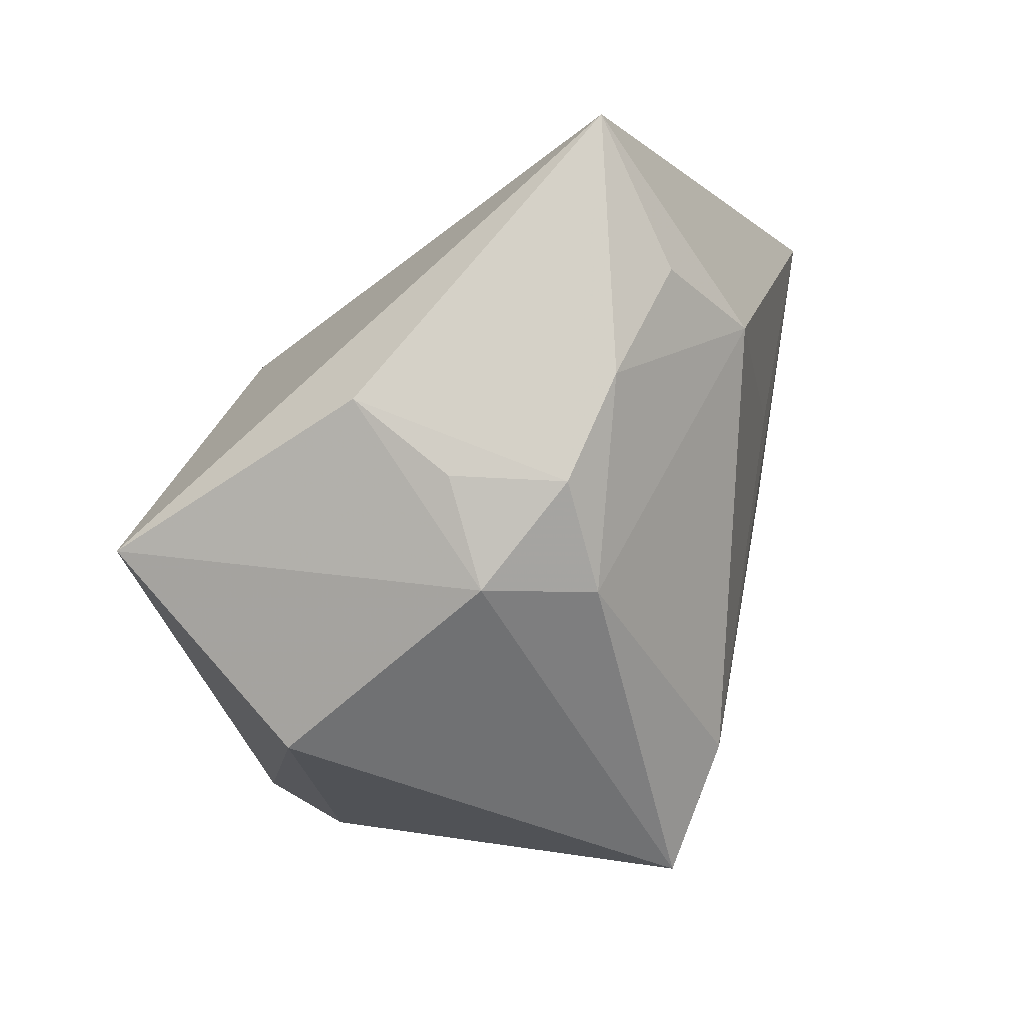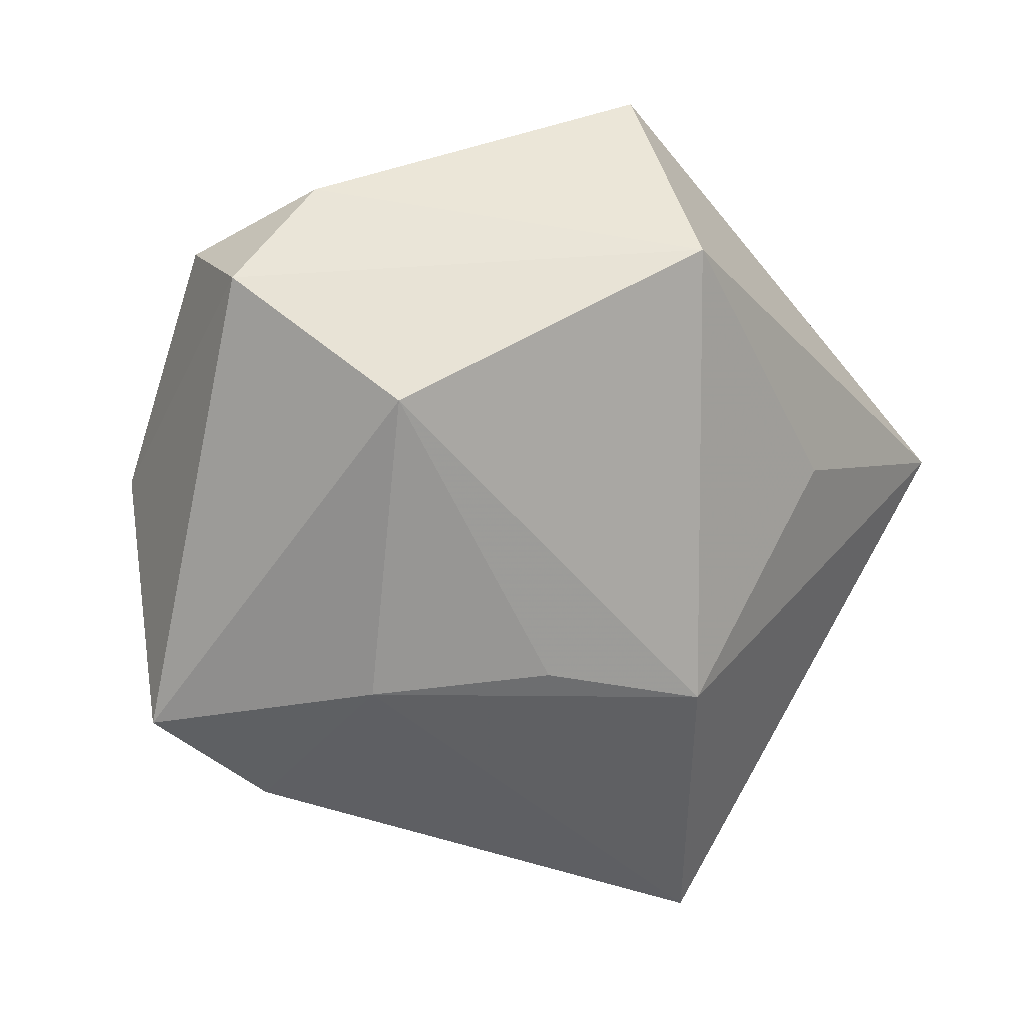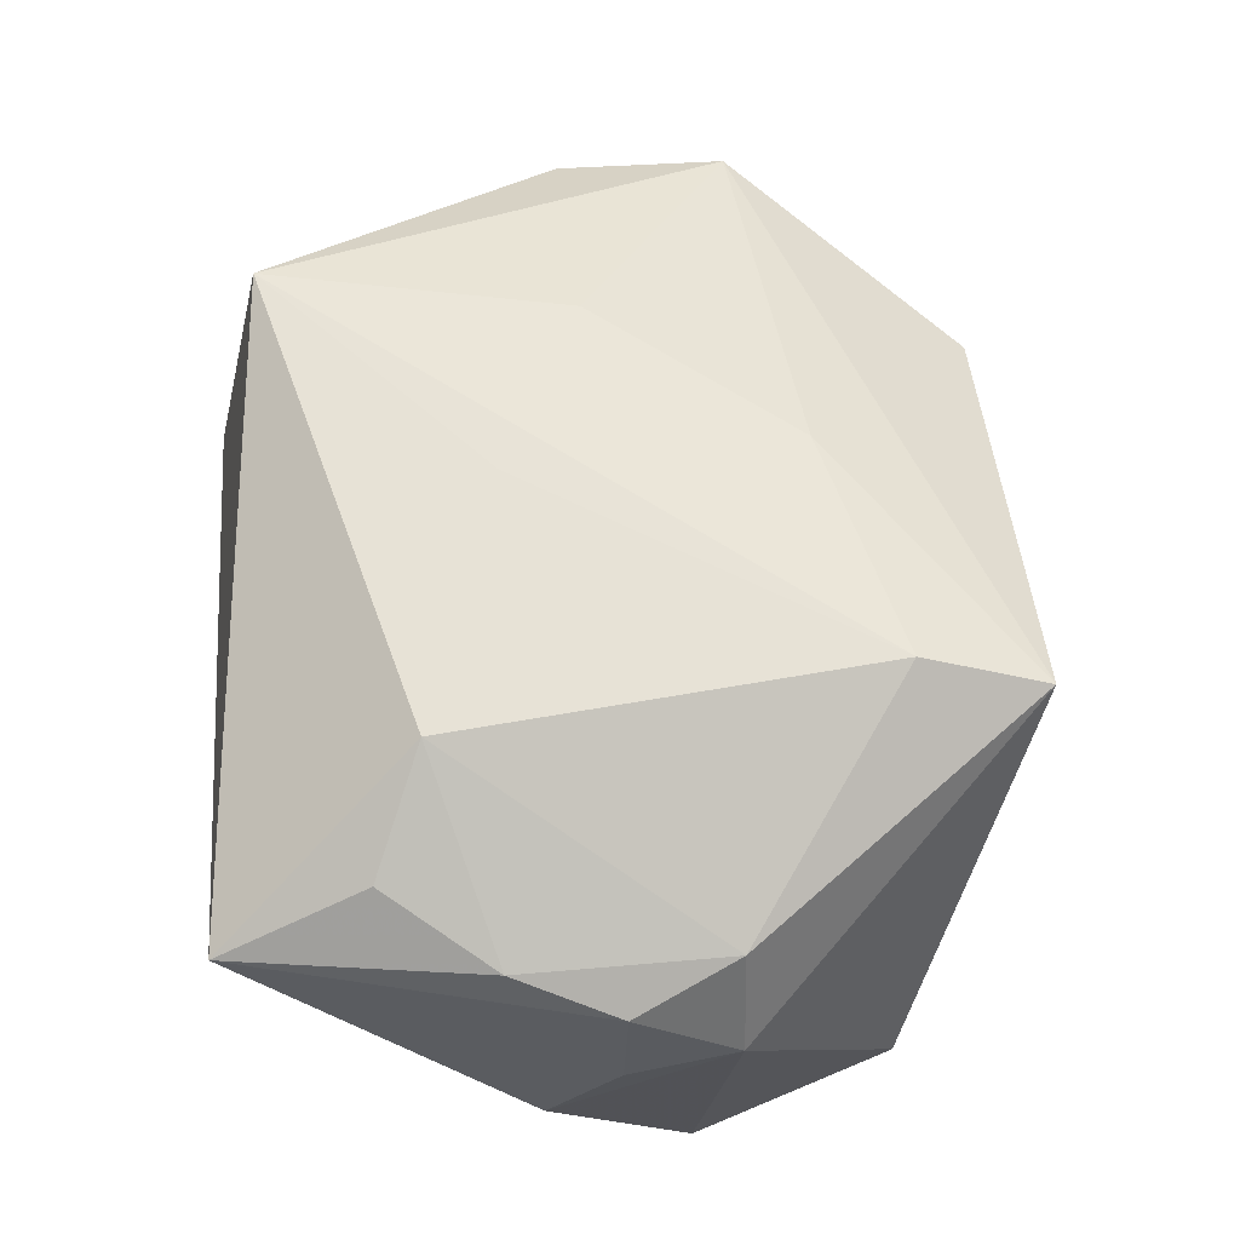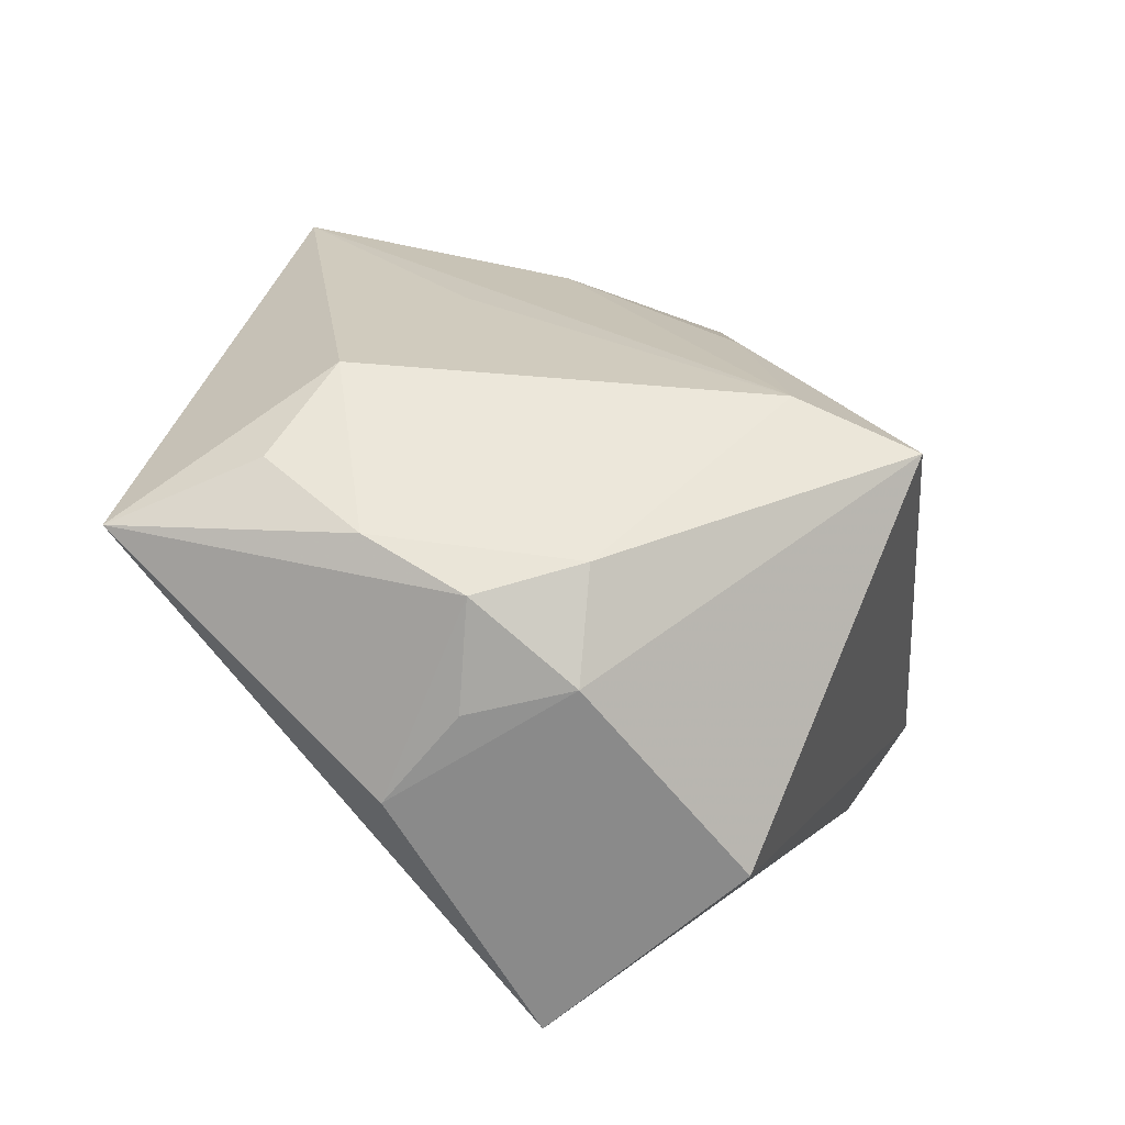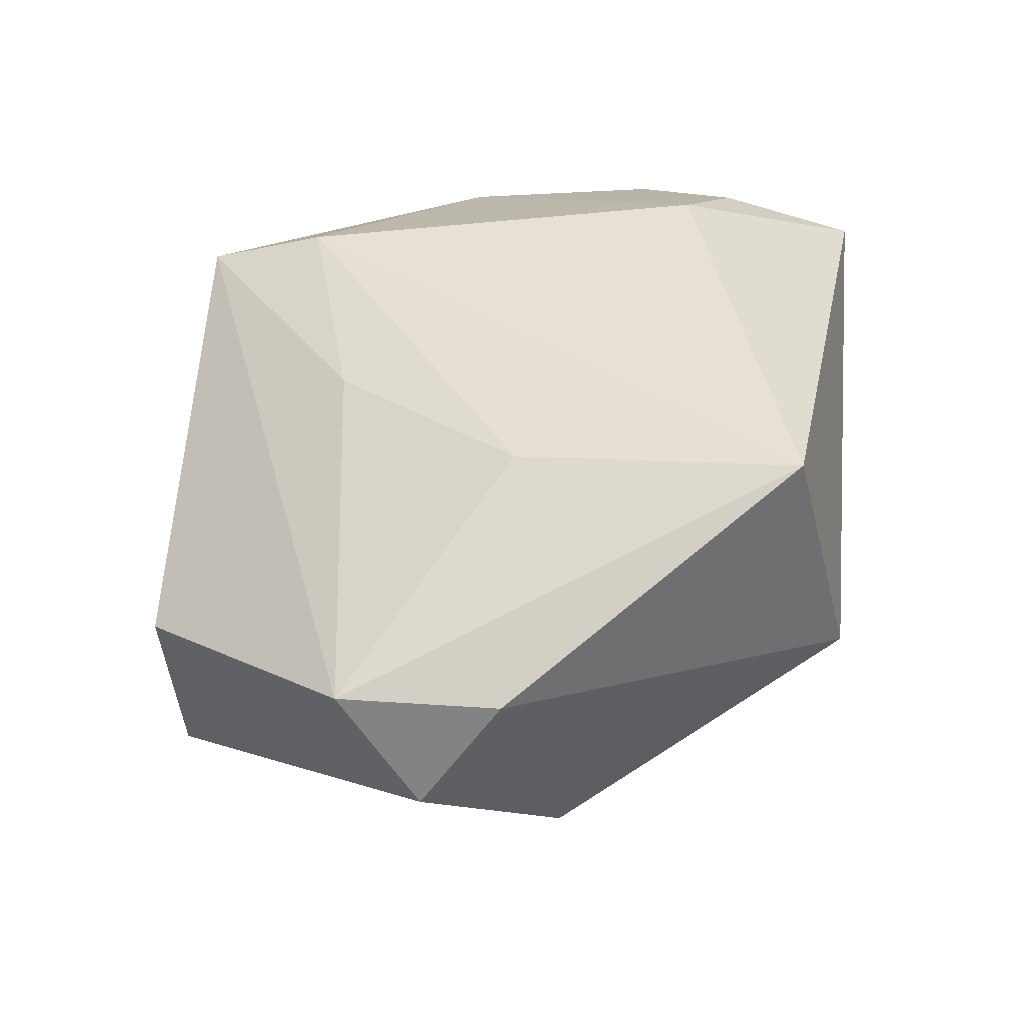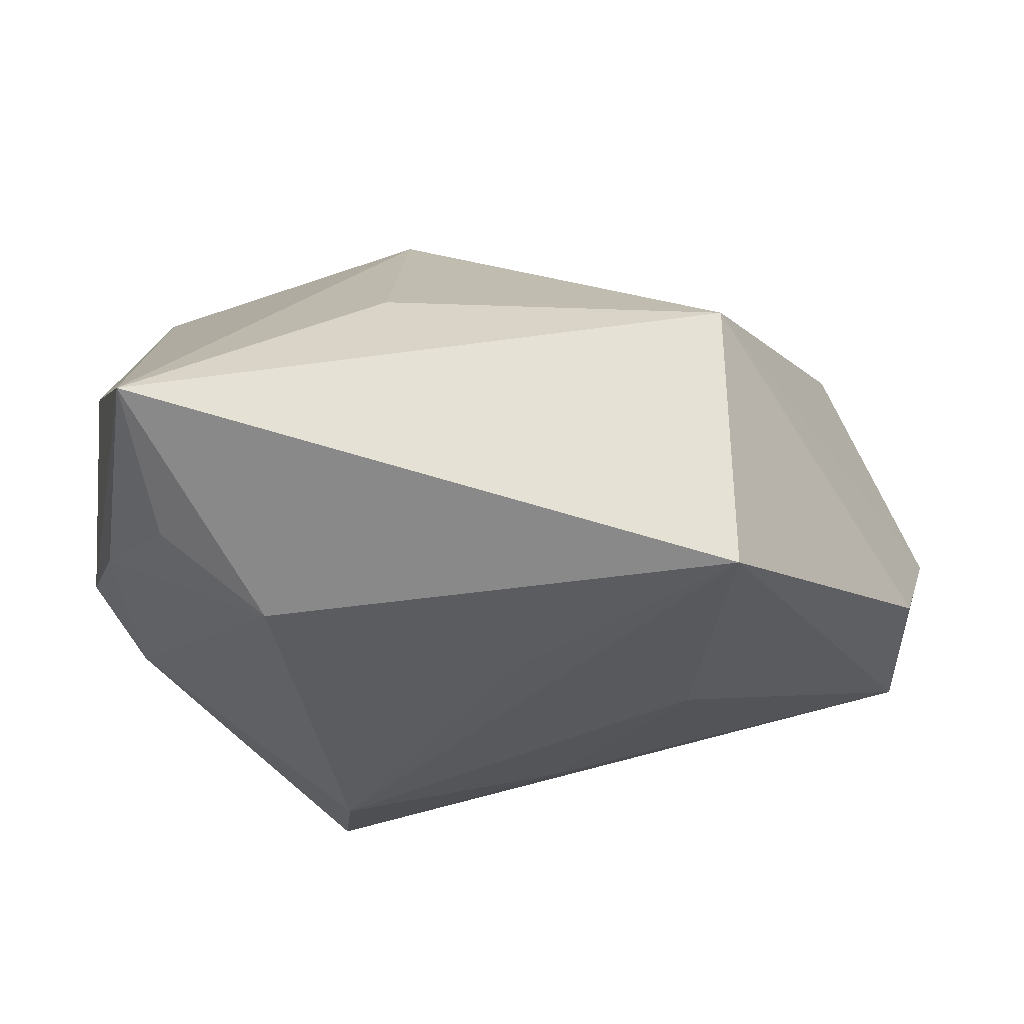
<metadata>
{"format":"obj","ext":"obj","renderer":"f3d","projection":"perspective","resolution":1024,"background":"white","views":[{"elev":-0.5,"azim":-77.0,"up":"+Y"},{"elev":-41.4,"azim":123.2,"up":"+Z"},{"elev":65.9,"azim":-94.1,"up":"+Z"},{"elev":23.3,"azim":-82.2,"up":"+Z"},{"elev":41.2,"azim":95.6,"up":"+Z"},{"elev":51.7,"azim":4.1,"up":"+Y"}]}
</metadata>
<code>
v 0.0452 0.00404 0.01085
v 0.02261 0.003075 0.02312
v -0.01838 0.01843 0.02675
v -0.03923 0.003294 0.0136
v 0.03594 0.009194 -0.01491
v 0.005694 0.01103 0.02578
v -0.03574 0.0131 0.01734
v 0.04776 -0.003638 -0.0003394
v -0.03601 -0.0212 -0.01353
v 0.02818 -0.03404 0.001603
v -0.03882 -0.002978 -0.02937
v 0.009473 -0.01605 0.02099
v -0.02879 0.02311 0.02123
v -0.03491 -0.006631 0.01549
v 0.01392 -0.009194 -0.02937
v 0.04514 -0.01189 0.01052
v 0.02324 0.03714 0.001825
v 0.0257 0.03116 0.0268
v -0.04138 0.01076 -0.005637
v -0.04093 0.003823 0.003101
v -0.009117 0.03272 -0.001444
v -0.01289 -0.02235 0.02346
v -0.009741 0.01608 -0.0253
v -0.04032 -0.00642 0.005942
v 0.003635 0.005825 -0.02658
v -0.01437 -0.03442 0.01902
v 0.01857 -0.0352 -0.02545
v 0.005908 -0.02935 -0.02937
v -0.03212 0.03714 0.01529
f 2 18 22
f 23 29 21
f 18 29 3
f 22 18 6
f 6 3 22
f 18 3 6
f 10 26 27
f 28 15 27
f 12 2 22
f 22 26 12
f 17 29 18
f 17 21 29
f 23 21 17
f 14 26 22
f 22 3 14
f 29 4 7
f 7 14 3
f 4 14 7
f 11 29 23
f 23 15 11
f 11 15 28
f 10 27 8
f 25 15 23
f 13 3 29
f 29 7 13
f 13 7 3
f 19 4 29
f 29 11 19
f 9 11 28
f 28 27 9
f 9 27 26
f 5 27 15
f 5 8 27
f 17 8 5
f 15 25 5
f 23 17 5
f 5 25 23
f 1 17 18
f 1 8 17
f 24 14 4
f 26 14 24
f 24 9 26
f 24 19 11
f 11 9 24
f 18 2 16
f 16 1 18
f 2 12 16
f 10 8 16
f 8 1 16
f 16 26 10
f 16 12 26
f 4 19 20
f 20 24 4
f 19 24 20

</code>
